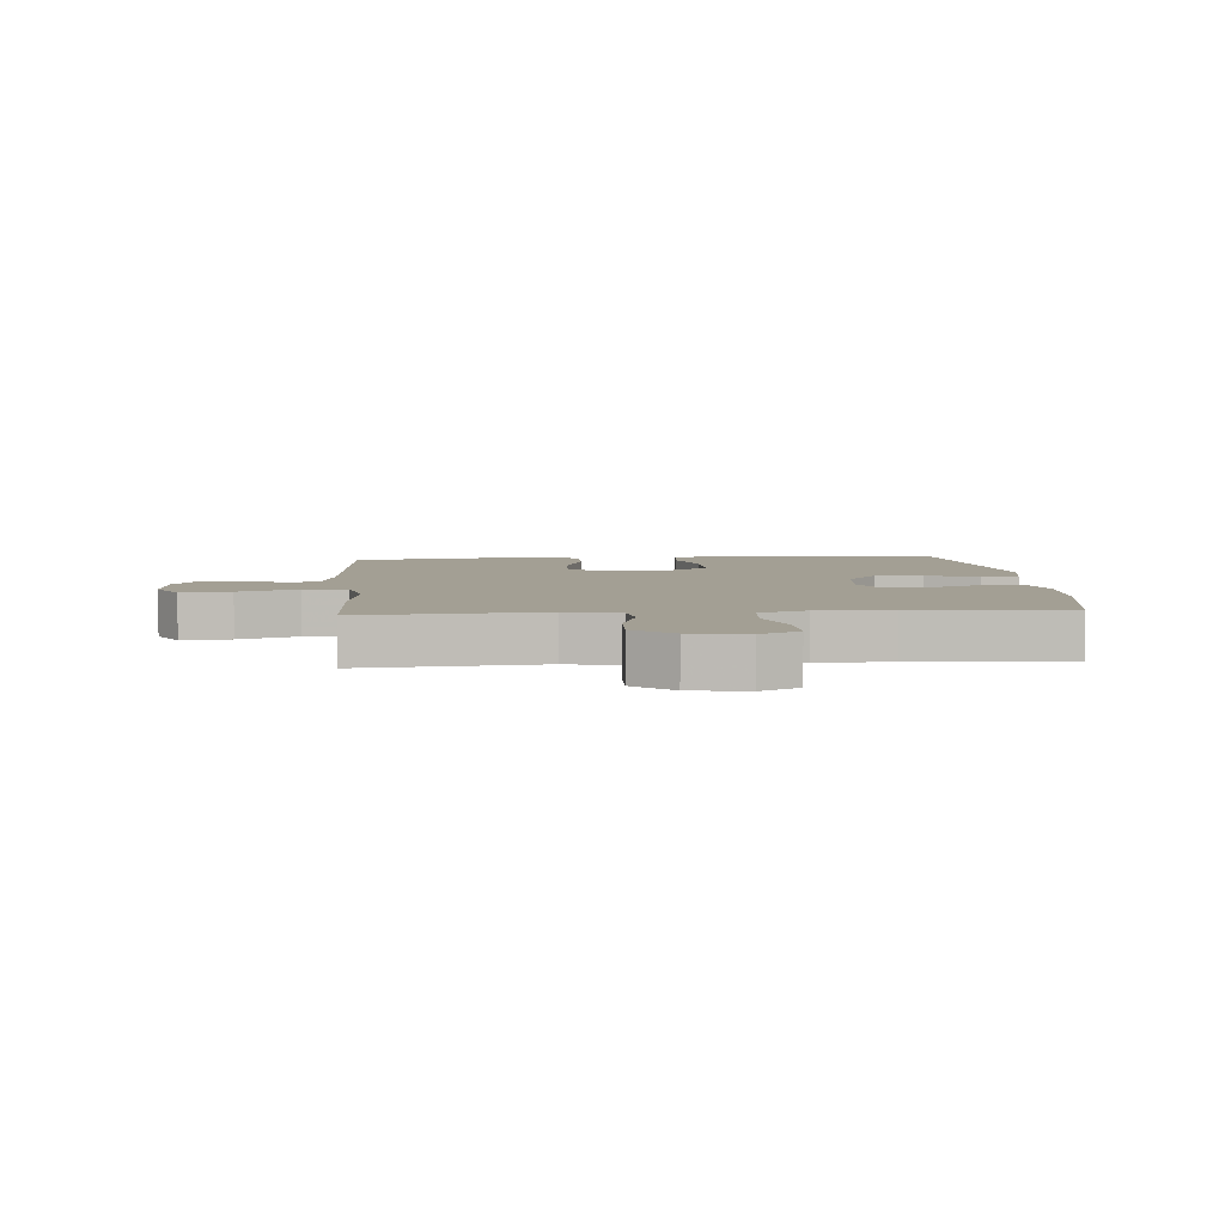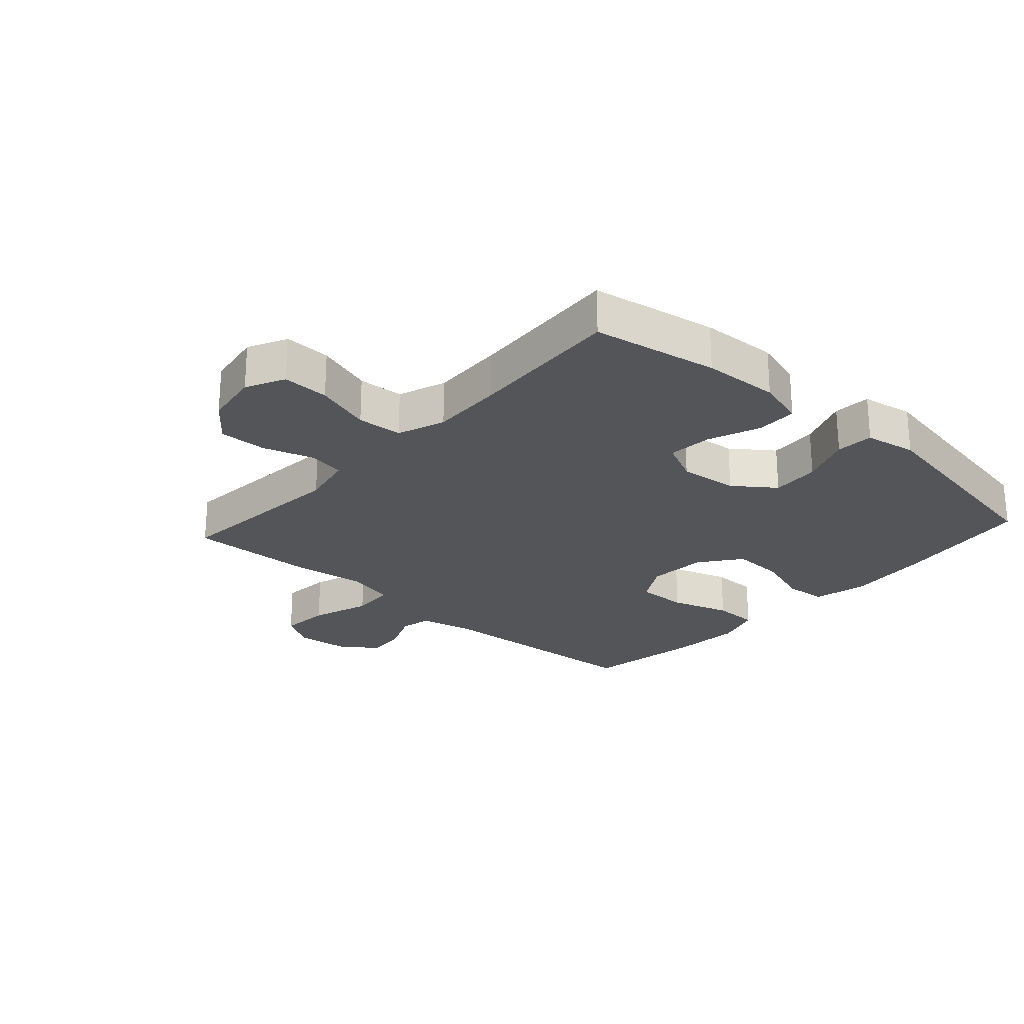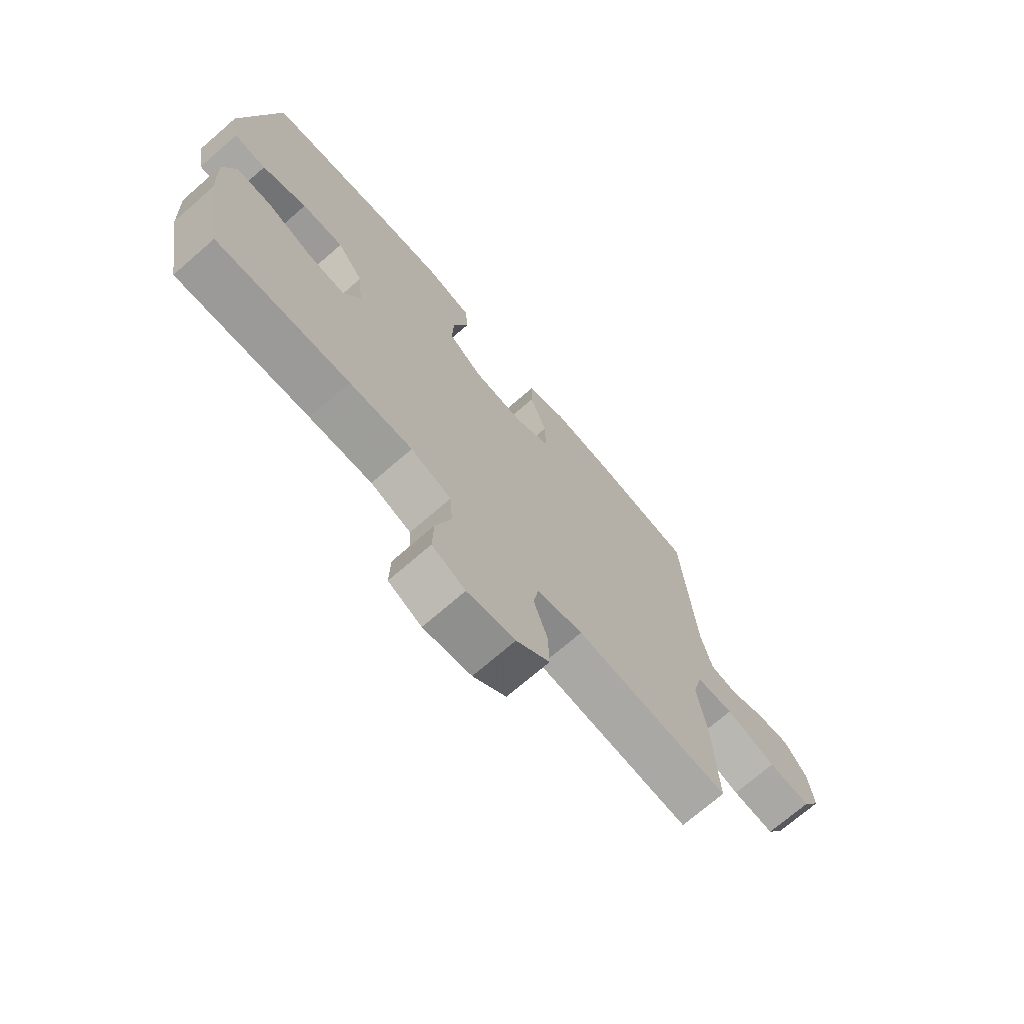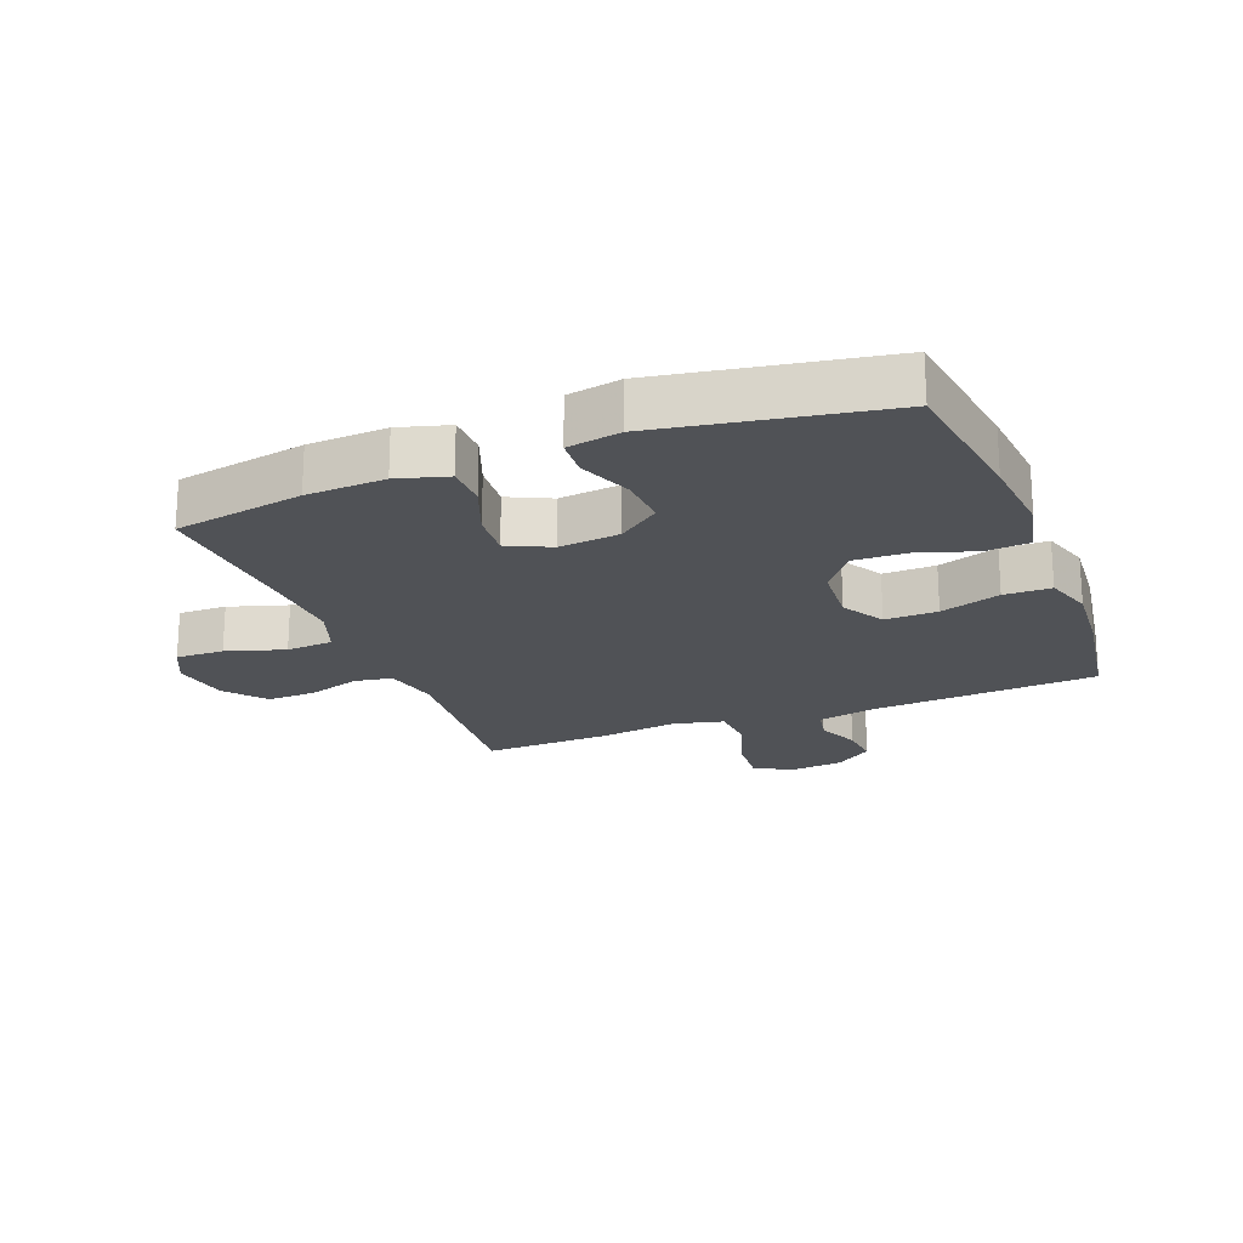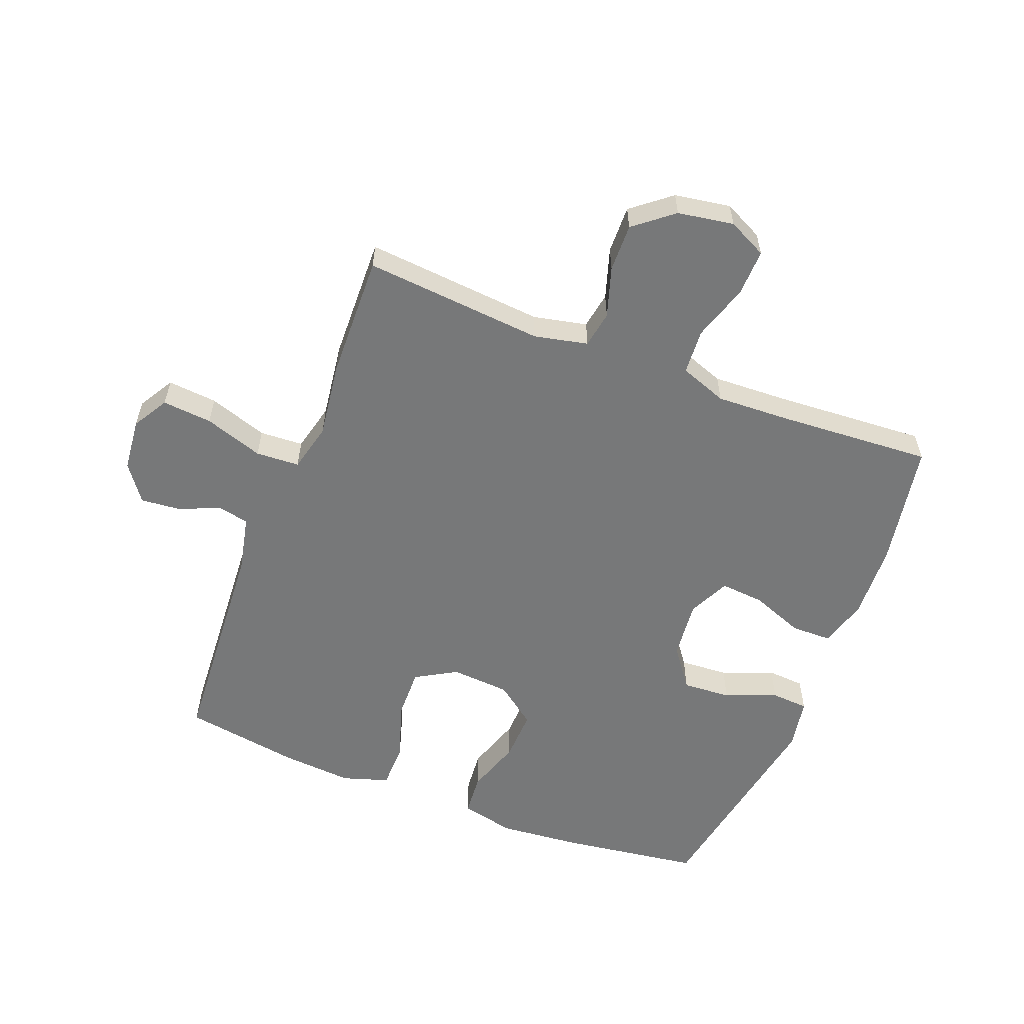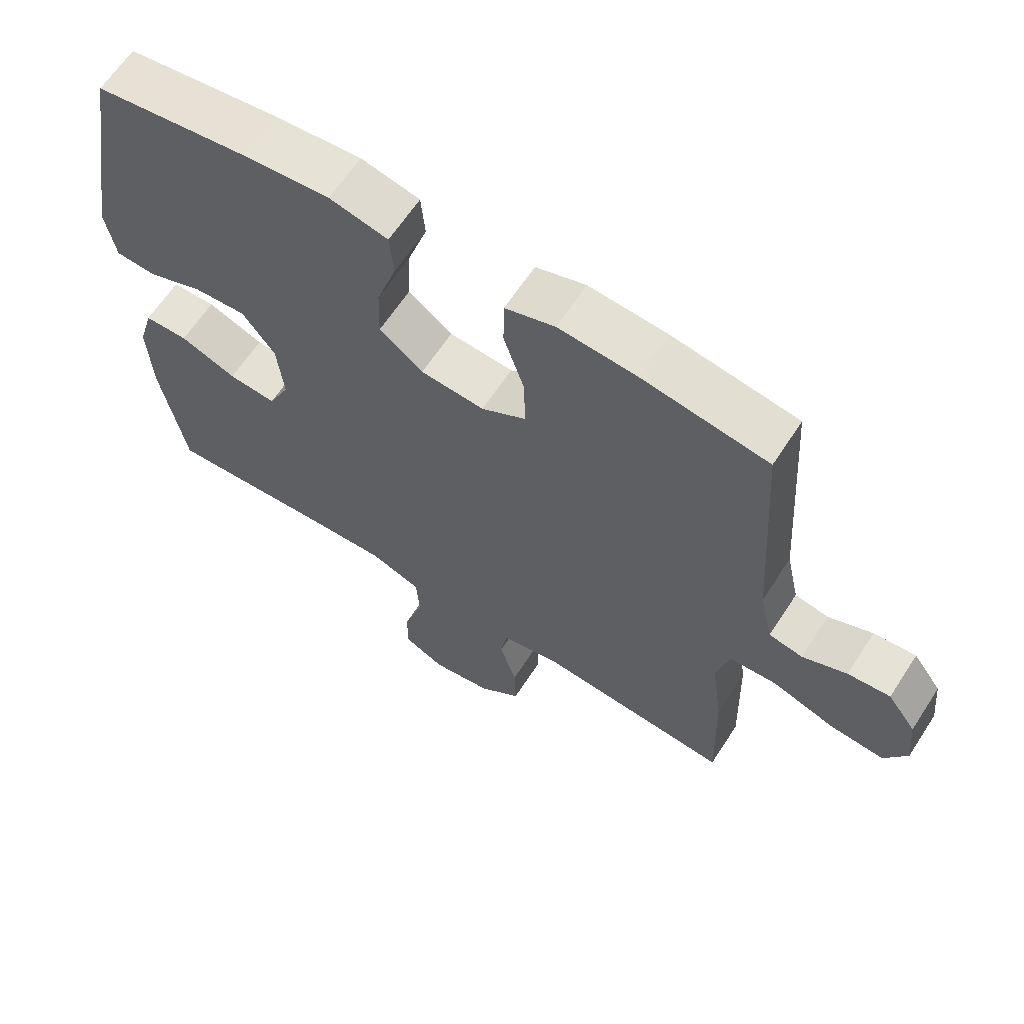
<metadata>
{"format":"obj","ext":"obj","renderer":"f3d","projection":"perspective","resolution":1024,"background":"white","views":[{"elev":5.4,"azim":175.6,"up":"+Y"},{"elev":-24.5,"azim":-132.1,"up":"+Y"},{"elev":-72.0,"azim":-49.1,"up":"+Z"},{"elev":-20.9,"azim":-68.6,"up":"+Y"},{"elev":-57.4,"azim":158.7,"up":"+Y"},{"elev":63.7,"azim":33.0,"up":"+Z"}]}
</metadata>
<code>
v -0.5 0.07 -0.5
v -0.536 0.07 -0.296
v -0.542 0.07 -0.172
v -0.519 0.07 -0.093
v -0.453 0.07 -0.092
v -0.368 0.07 -0.125
v -0.296 0.07 -0.131
v -0.264 0.07 -0.064
v -0.274 0.07 0.032
v -0.323 0.07 0.098
v -0.402 0.07 0.093
v -0.486 0.07 0.06
v -0.547 0.07 0.064
v -0.562 0.07 0.148
v -0.5 0.07 0.5
v -0.271 0.07 0.532
v -0.139 0.07 0.544
v -0.051 0.07 0.524
v -0.045 0.07 0.456
v -0.075 0.07 0.365
v -0.078 0.07 0.281
v -0.012 0.07 0.231
v 0.084 0.07 0.224
v 0.151 0.07 0.263
v 0.149 0.07 0.346
v 0.118 0.07 0.441
v 0.119 0.07 0.515
v 0.194 0.07 0.539
v 0.311 0.07 0.53
v 0.5 0.07 0.5
v 0.524 0.07 0.14
v 0.544 0.07 0.049
v 0.595 0.07 0.039
v 0.662 0.07 0.067
v 0.726 0.07 0.073
v 0.769 0.07 0.014
v 0.778 0.07 -0.072
v 0.744 0.07 -0.13
v 0.663 0.07 -0.123
v 0.567 0.07 -0.091
v 0.496 0.07 -0.095
v 0.477 0.07 -0.174
v 0.494 0.07 -0.297
v 0.5 0.07 -0.5
v 0.207 0.07 -0.475
v 0.12 0.07 -0.494
v 0.11 0.07 -0.554
v 0.136 0.07 -0.636
v 0.138 0.07 -0.714
v 0.075 0.07 -0.765
v -0.016 0.07 -0.78
v -0.079 0.07 -0.749
v -0.077 0.07 -0.673
v -0.048 0.07 -0.581
v -0.053 0.07 -0.507
v -0.13 0.07 -0.479
v -0.249 0.07 -0.484
v -0.5 0 -0.5
v -0.536 0 -0.296
v -0.542 0 -0.172
v -0.519 0 -0.093
v -0.453 0 -0.092
v -0.368 0 -0.125
v -0.296 0 -0.131
v -0.264 0 -0.064
v -0.274 0 0.032
v -0.323 0 0.098
v -0.402 0 0.093
v -0.486 0 0.06
v -0.547 0 0.064
v -0.562 0 0.148
v -0.5 0 0.5
v -0.271 0 0.532
v -0.139 0 0.544
v -0.051 0 0.524
v -0.045 0 0.456
v -0.075 0 0.365
v -0.078 0 0.281
v -0.012 0 0.231
v 0.084 0 0.224
v 0.151 0 0.263
v 0.149 0 0.346
v 0.118 0 0.441
v 0.119 0 0.515
v 0.194 0 0.539
v 0.311 0 0.53
v 0.5 0 0.5
v 0.524 0 0.14
v 0.544 0 0.049
v 0.595 0 0.039
v 0.662 0 0.067
v 0.726 0 0.073
v 0.769 0 0.014
v 0.778 0 -0.072
v 0.744 0 -0.13
v 0.663 0 -0.123
v 0.567 0 -0.091
v 0.496 0 -0.095
v 0.477 0 -0.174
v 0.494 0 -0.297
v 0.5 0 -0.5
v 0.207 0 -0.475
v 0.12 0 -0.494
v 0.11 0 -0.554
v 0.136 0 -0.636
v 0.138 0 -0.714
v 0.075 0 -0.765
v -0.016 0 -0.78
v -0.079 0 -0.749
v -0.077 0 -0.673
v -0.048 0 -0.581
v -0.053 0 -0.507
v -0.13 0 -0.479
v -0.249 0 -0.484
f 52 53 54
f 51 52 54
f 50 51 54
f 49 50 54
f 48 49 54
f 47 48 54
f 46 47 54 55
f 45 46 55 56
f 42 43 44 45
f 41 42 45 56
f 38 39 40
f 37 38 40
f 36 37 40
f 35 36 40
f 34 35 40
f 33 34 40
f 32 33 40 41
f 41 56 57
f 32 41 57
f 31 32 57
f 29 30 31
f 28 29 31
f 27 28 31
f 26 27 31
f 25 26 31
f 18 19 20
f 17 18 20
f 16 17 20
f 15 16 20
f 14 15 20
f 13 14 20
f 12 13 20
f 11 12 20
f 10 11 20 21
f 9 10 21 22
f 4 5 6
f 3 4 6
f 2 3 6
f 1 2 6
f 57 1 6
f 57 6 7
f 31 57 7 8
f 24 25 31
f 23 24 31 8
f 8 9 22 23
f 111 110 109
f 111 109 108
f 111 108 107
f 111 107 106
f 111 106 105
f 111 105 104
f 112 111 104 103
f 113 112 103 102
f 102 101 100 99
f 113 102 99 98
f 97 96 95
f 97 95 94
f 97 94 93
f 97 93 92
f 97 92 91
f 97 91 90
f 98 97 90 89
f 114 113 98
f 114 98 89
f 114 89 88
f 88 87 86
f 88 86 85
f 88 85 84
f 88 84 83
f 88 83 82
f 77 76 75
f 77 75 74
f 77 74 73
f 77 73 72
f 77 72 71
f 77 71 70
f 77 70 69
f 77 69 68
f 78 77 68 67
f 79 78 67 66
f 63 62 61
f 63 61 60
f 63 60 59
f 63 59 58
f 63 58 114
f 64 63 114
f 65 64 114 88
f 88 82 81
f 65 88 81 80
f 80 79 66 65
f 1 58 59 2
f 2 59 60 3
f 3 60 61 4
f 4 61 62 5
f 5 62 63 6
f 6 63 64 7
f 7 64 65 8
f 8 65 66 9
f 9 66 67 10
f 10 67 68 11
f 11 68 69 12
f 12 69 70 13
f 13 70 71 14
f 14 71 72 15
f 15 72 73 16
f 16 73 74 17
f 17 74 75 18
f 18 75 76 19
f 19 76 77 20
f 20 77 78 21
f 21 78 79 22
f 22 79 80 23
f 23 80 81 24
f 24 81 82 25
f 25 82 83 26
f 26 83 84 27
f 27 84 85 28
f 28 85 86 29
f 29 86 87 30
f 30 87 88 31
f 31 88 89 32
f 32 89 90 33
f 33 90 91 34
f 34 91 92 35
f 35 92 93 36
f 36 93 94 37
f 37 94 95 38
f 38 95 96 39
f 39 96 97 40
f 40 97 98 41
f 41 98 99 42
f 42 99 100 43
f 43 100 101 44
f 44 101 102 45
f 45 102 103 46
f 46 103 104 47
f 47 104 105 48
f 48 105 106 49
f 49 106 107 50
f 50 107 108 51
f 51 108 109 52
f 52 109 110 53
f 53 110 111 54
f 54 111 112 55
f 55 112 113 56
f 56 113 114 57
f 57 114 58 1

</code>
